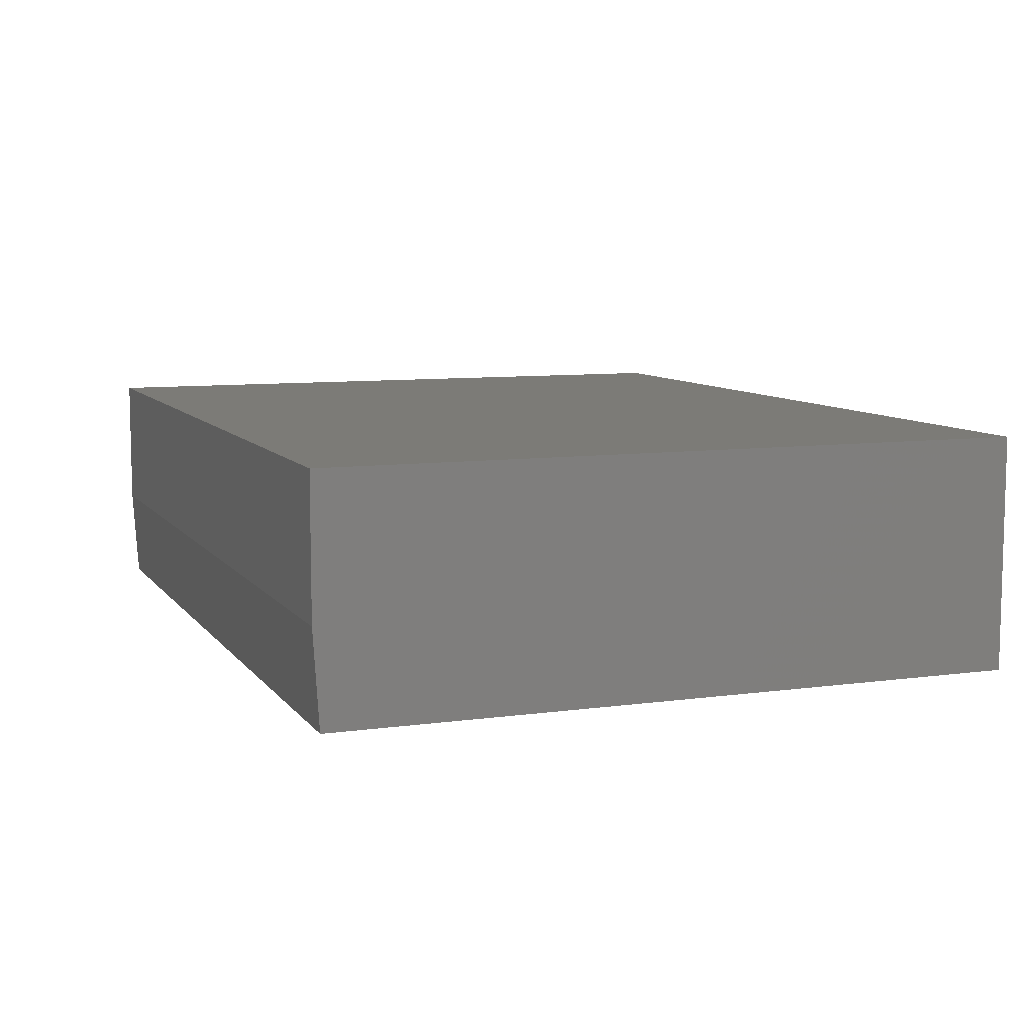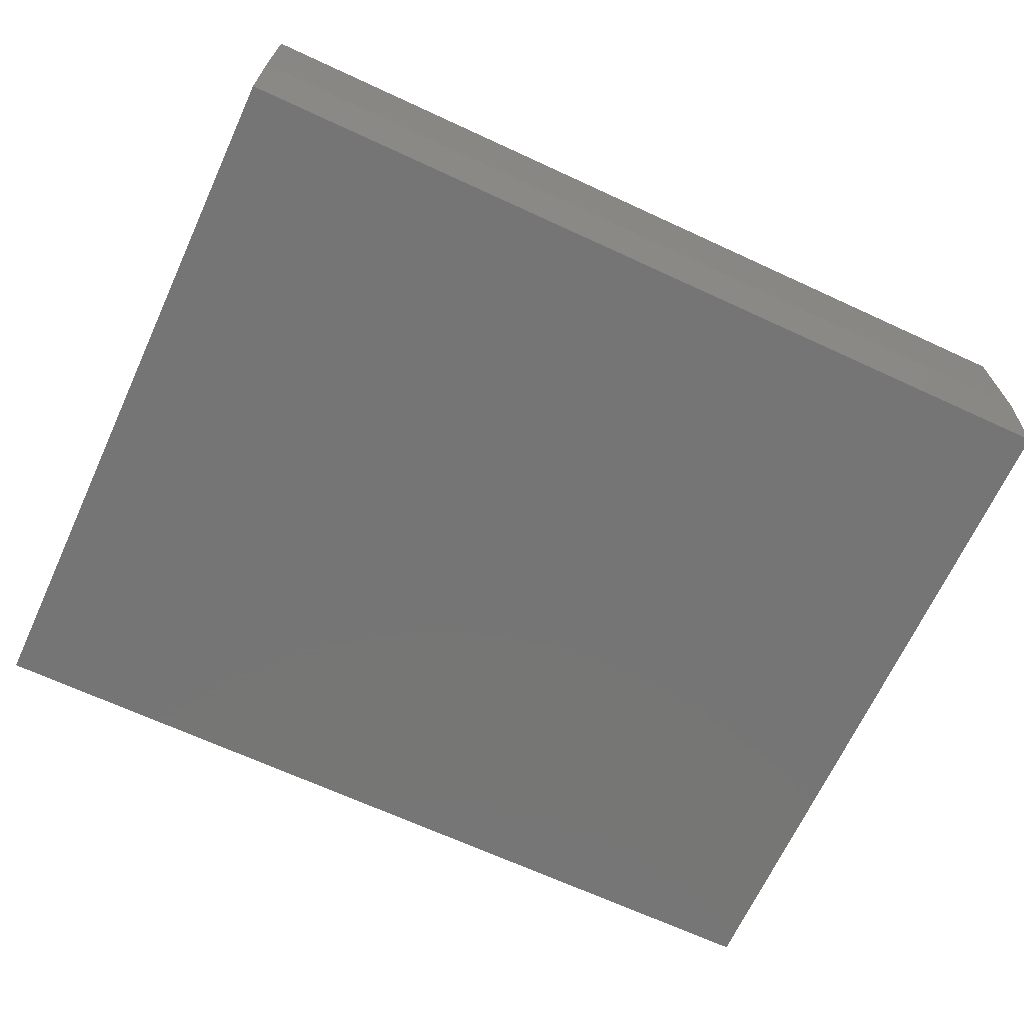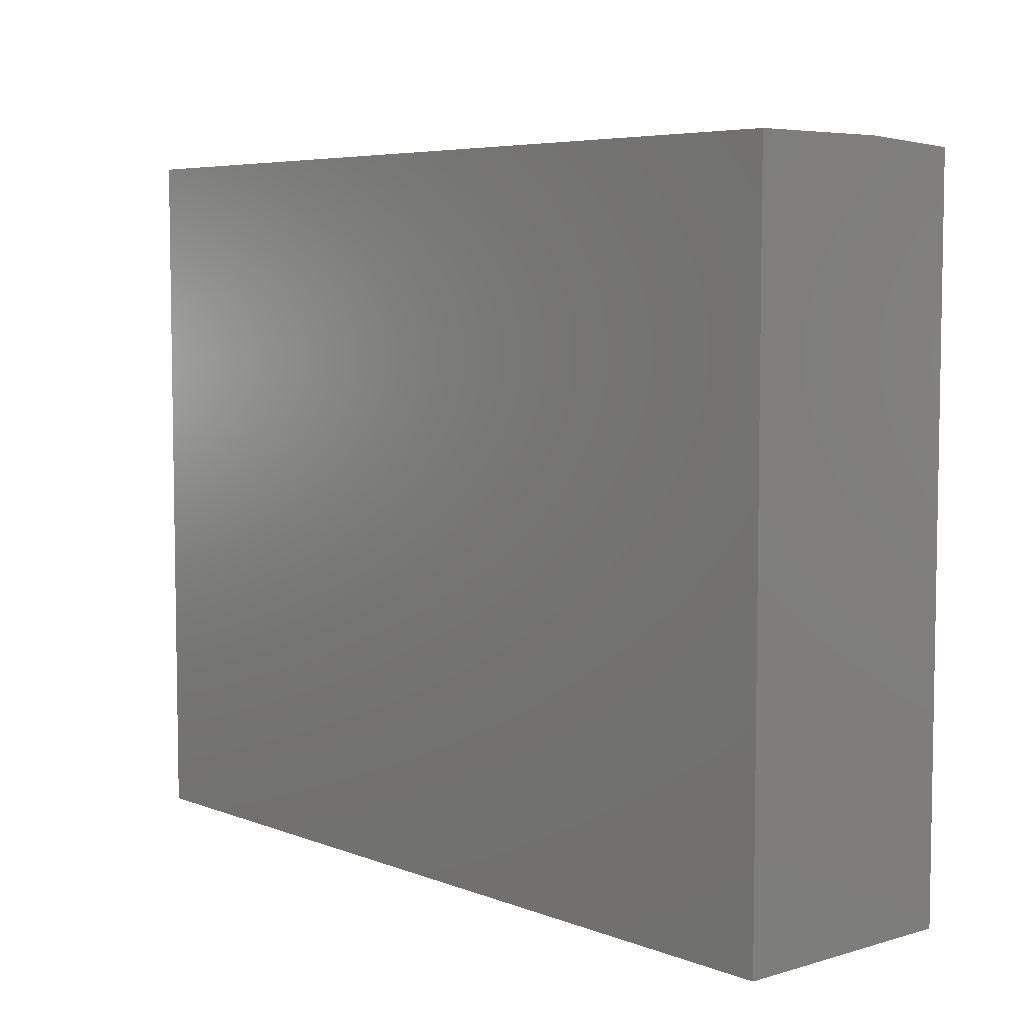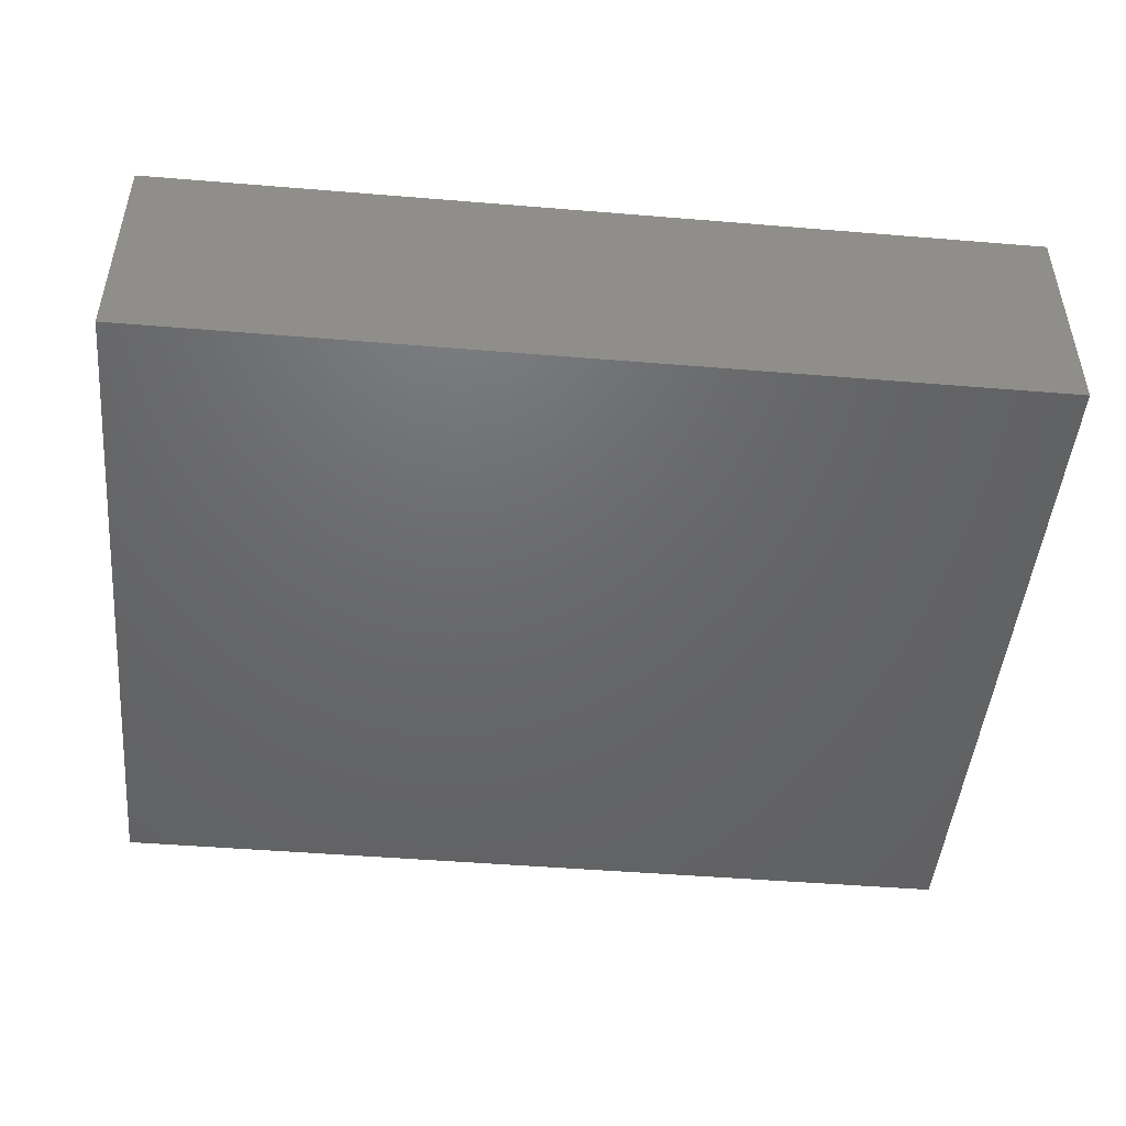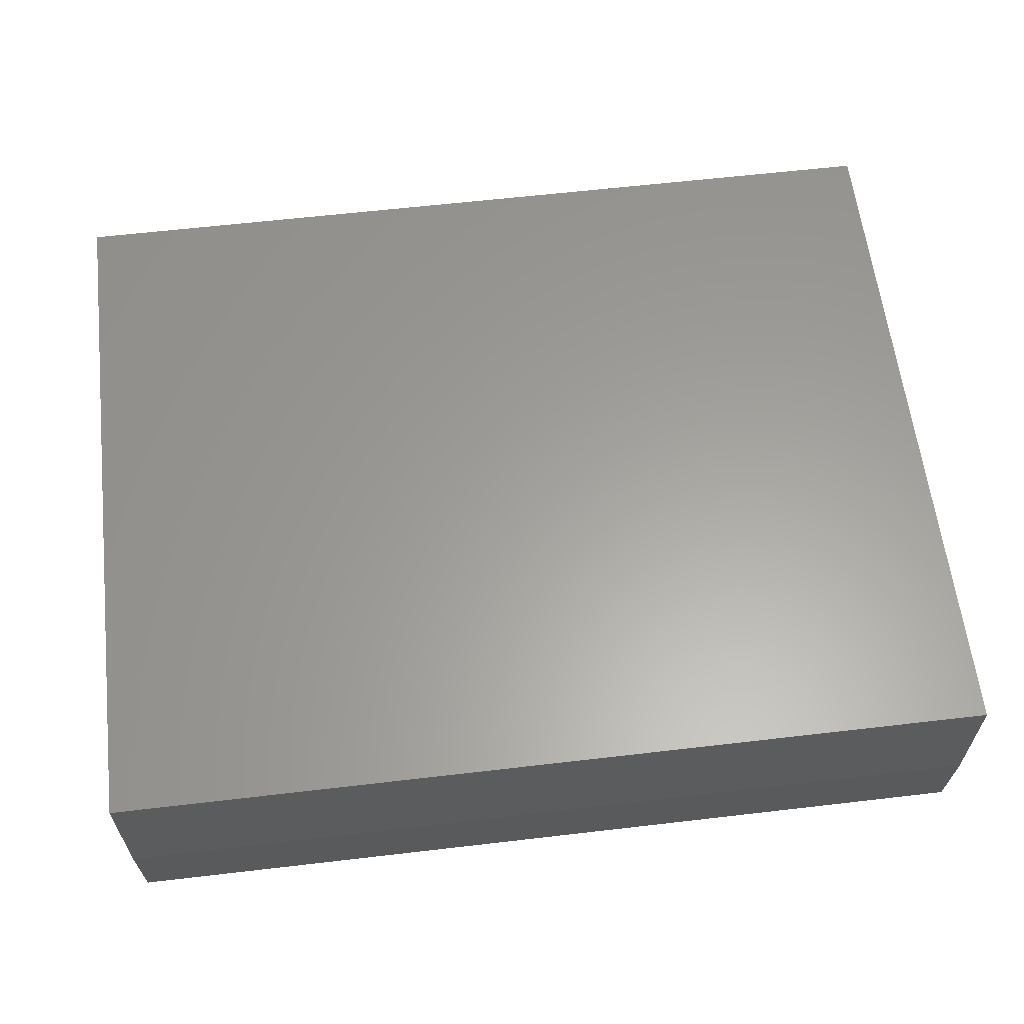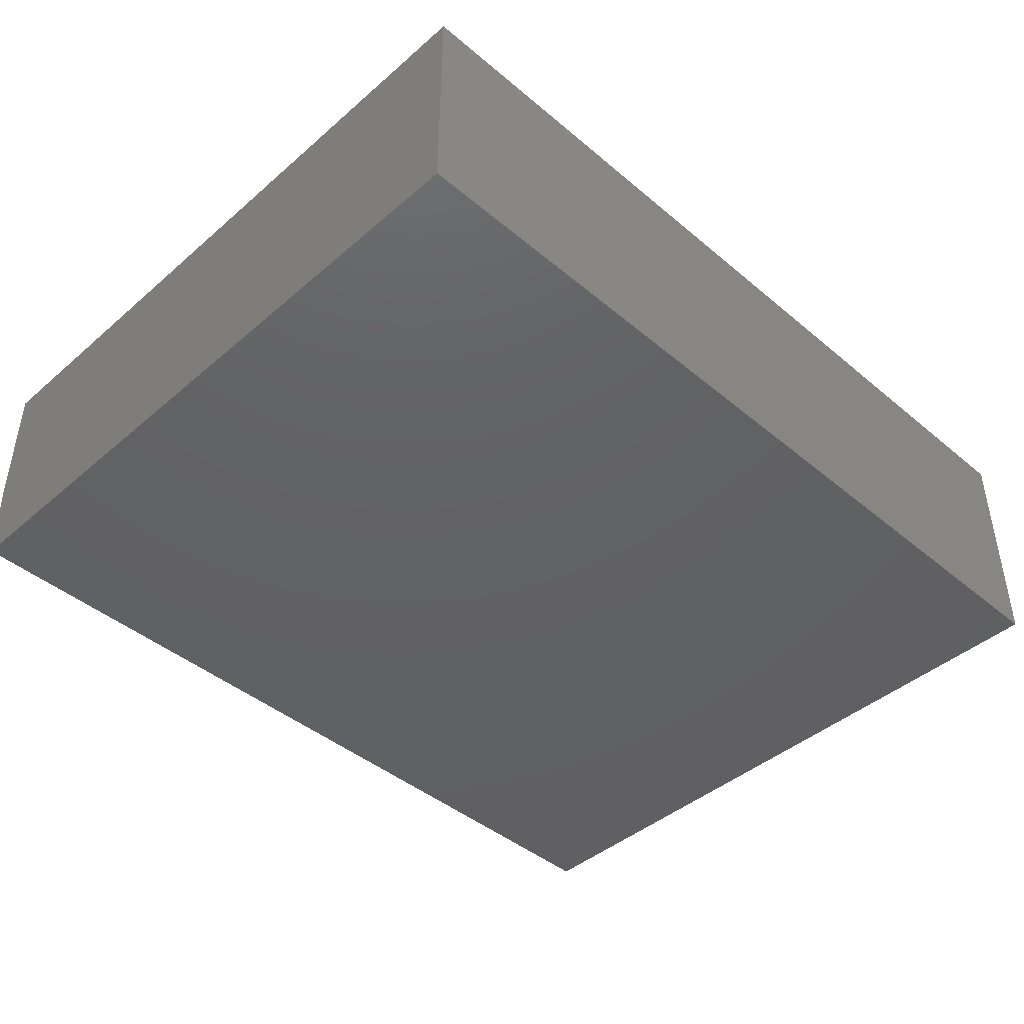
<metadata>
{"format":"stl","ext":"stl","renderer":"f3d","projection":"perspective","resolution":1024,"background":"white","views":[{"elev":8.4,"azim":69.2,"up":"+Y"},{"elev":-67.9,"azim":-24.8,"up":"+Y"},{"elev":5.9,"azim":-131.1,"up":"+Z"},{"elev":-47.5,"azim":174.7,"up":"+Y"},{"elev":61.2,"azim":-6.8,"up":"+Y"},{"elev":-43.4,"azim":135.4,"up":"+Y"}]}
</metadata>
<code>
# stl→obj: 10 verts, 16 faces
v -0.5938 -0.3047 -0.1719
v 0.5547 -0.3047 -0.1719
v -0.5938 -0.3047 0.7391
v 0.5547 -0.3047 0.7391
v -0.5938 0 -0.1719
v -0.5938 5.1e-17 0.7469
v -0.5938 -0.1797 0.7469
v 0.5547 -0.1797 0.7469
v 0.5547 1.785e-16 0.7469
v 0.5547 1.275e-16 -0.1719
f 1 2 3
f 3 2 4
f 5 1 6
f 6 1 3
f 6 3 7
f 8 9 7
f 7 9 6
f 2 10 4
f 4 10 9
f 4 9 8
f 3 4 7
f 7 4 8
f 5 6 10
f 10 6 9
f 1 5 2
f 2 5 10

</code>
